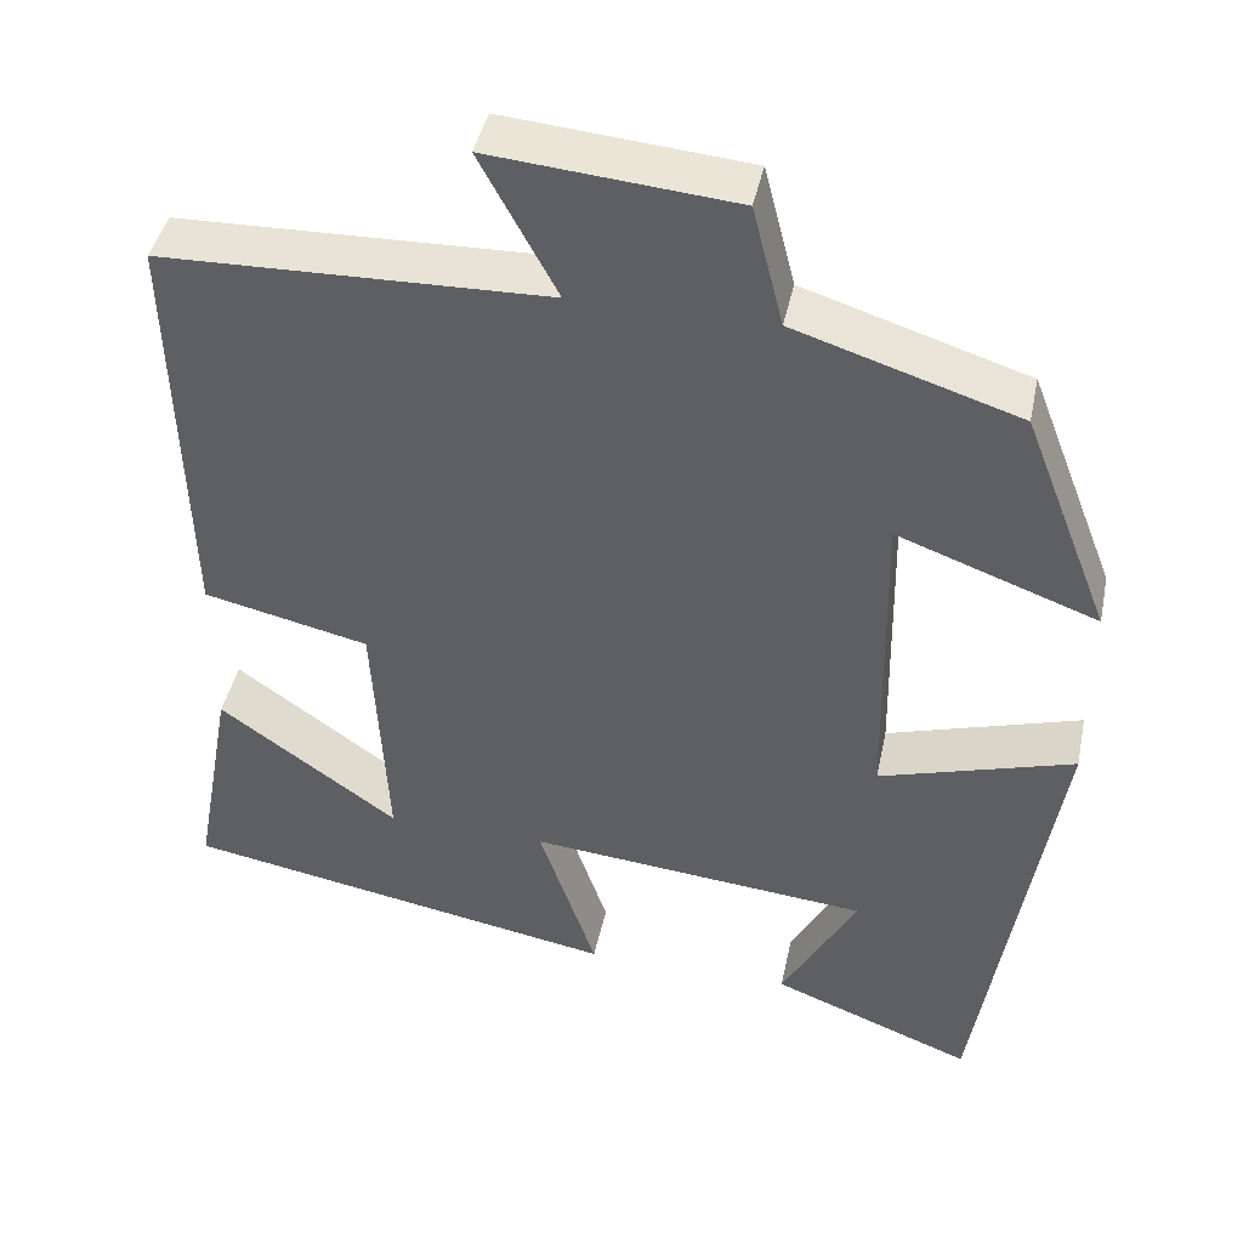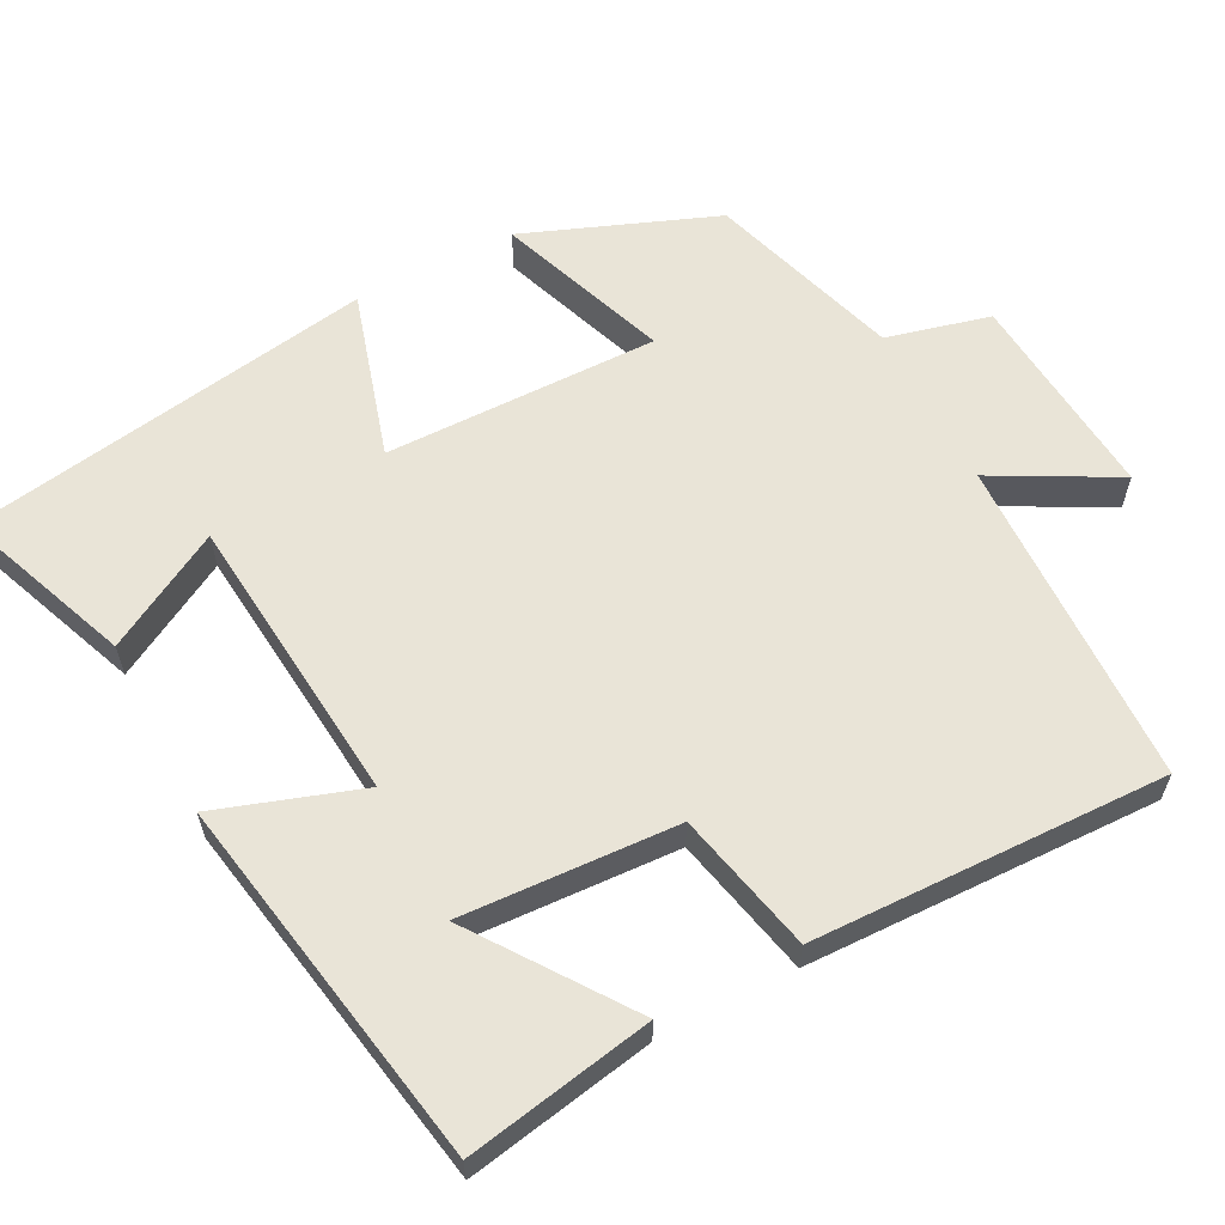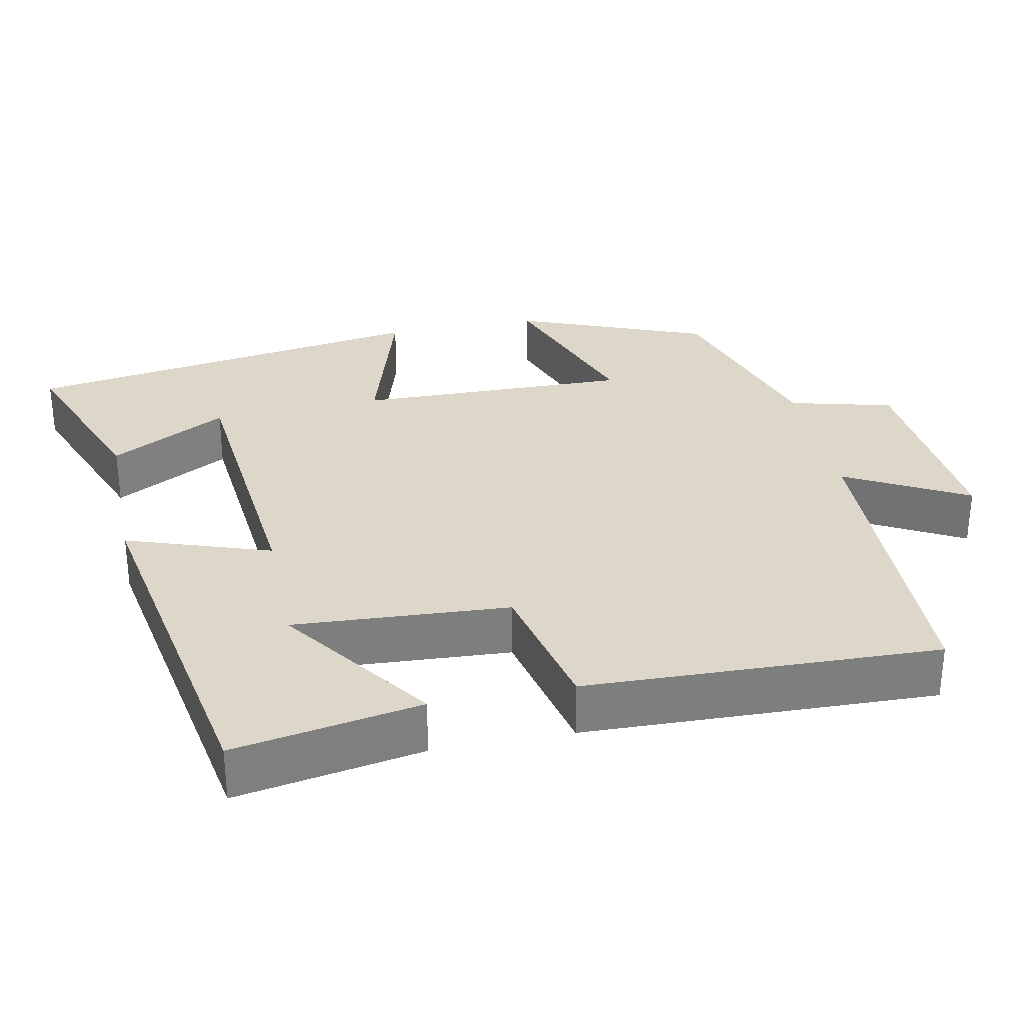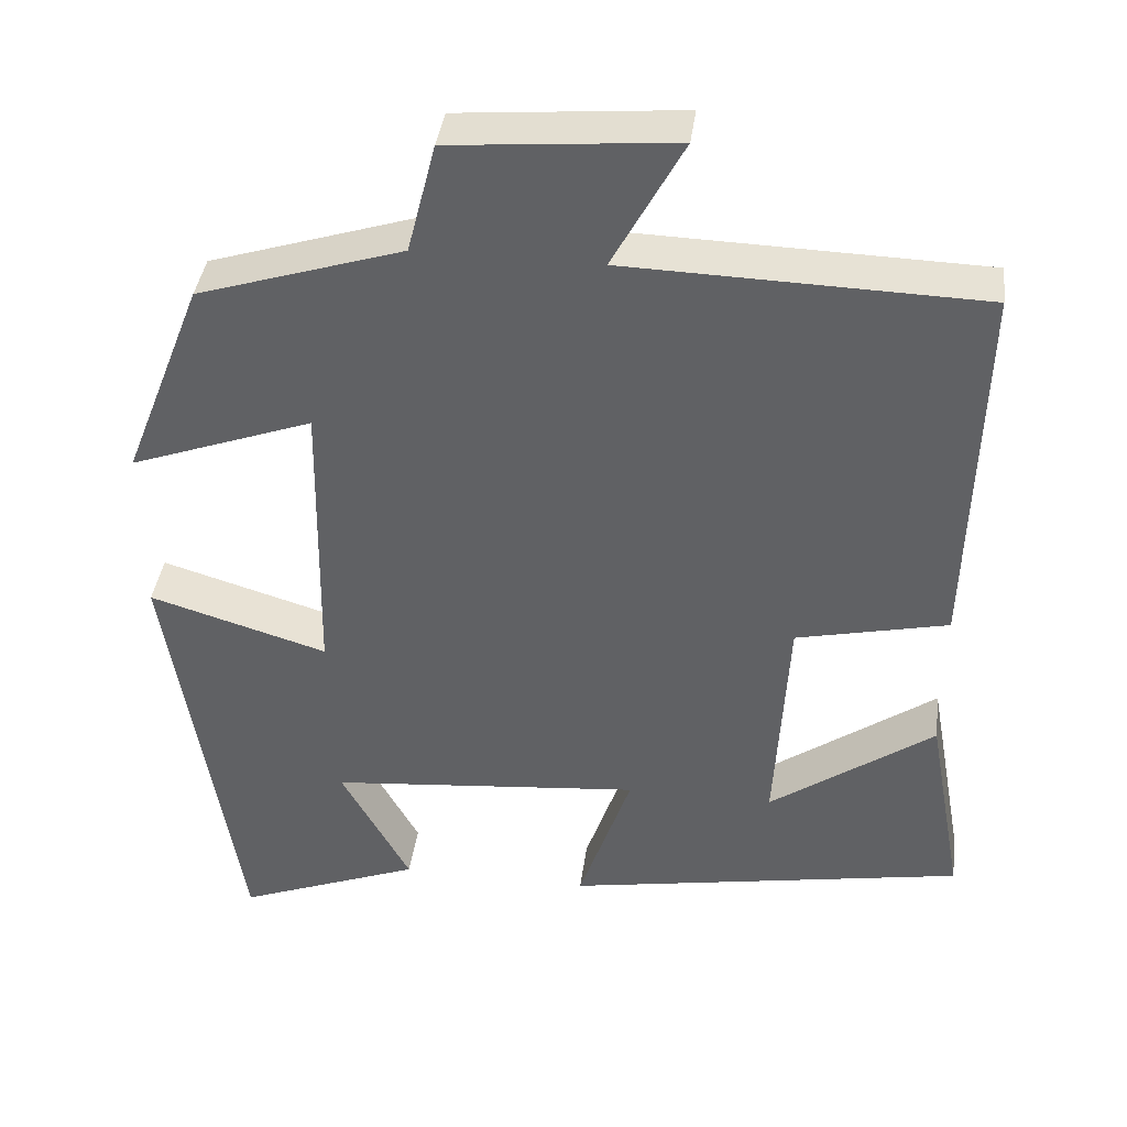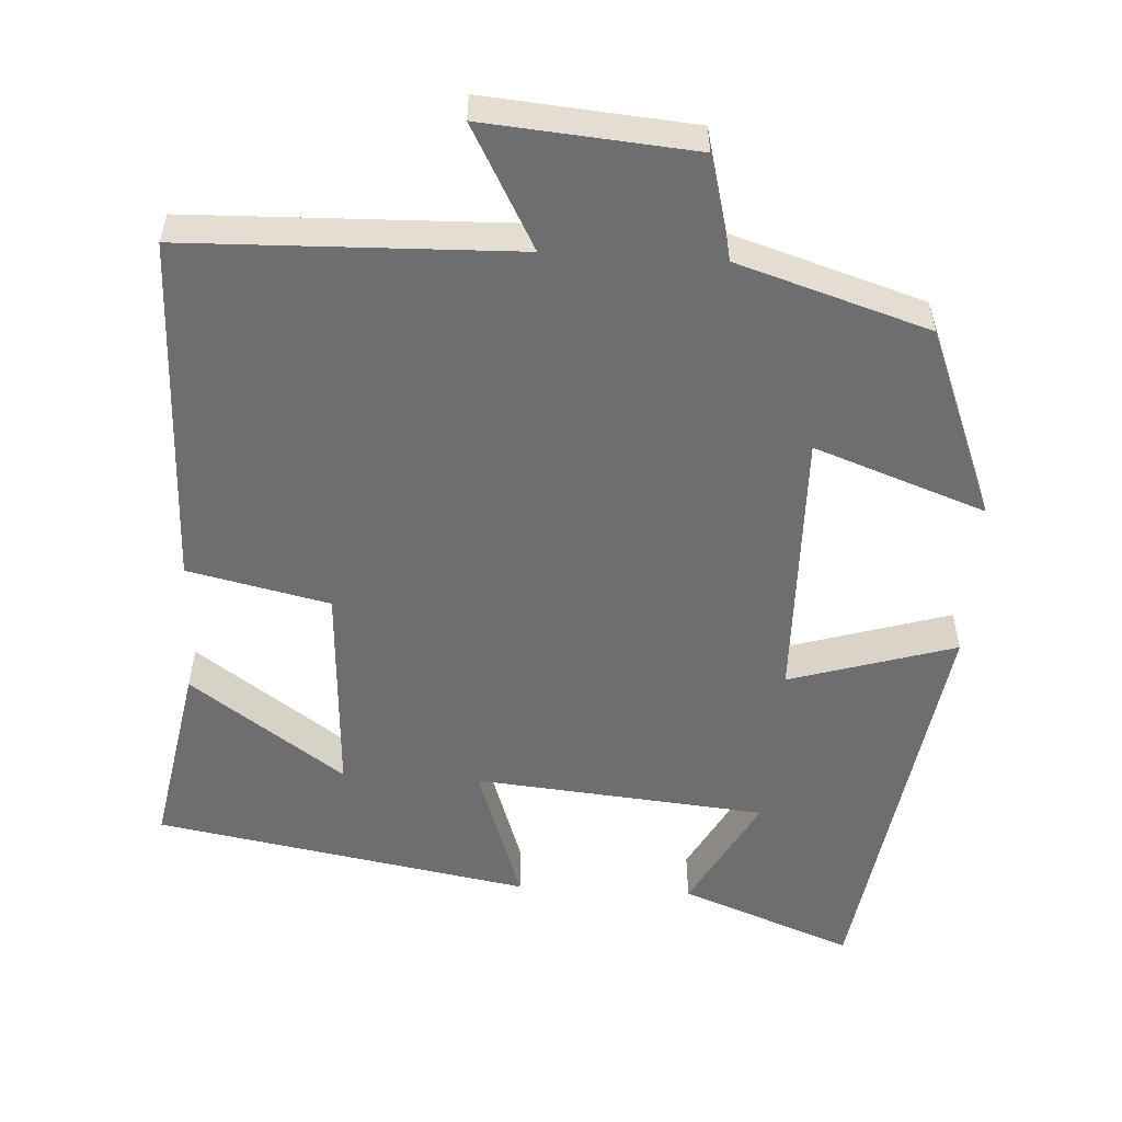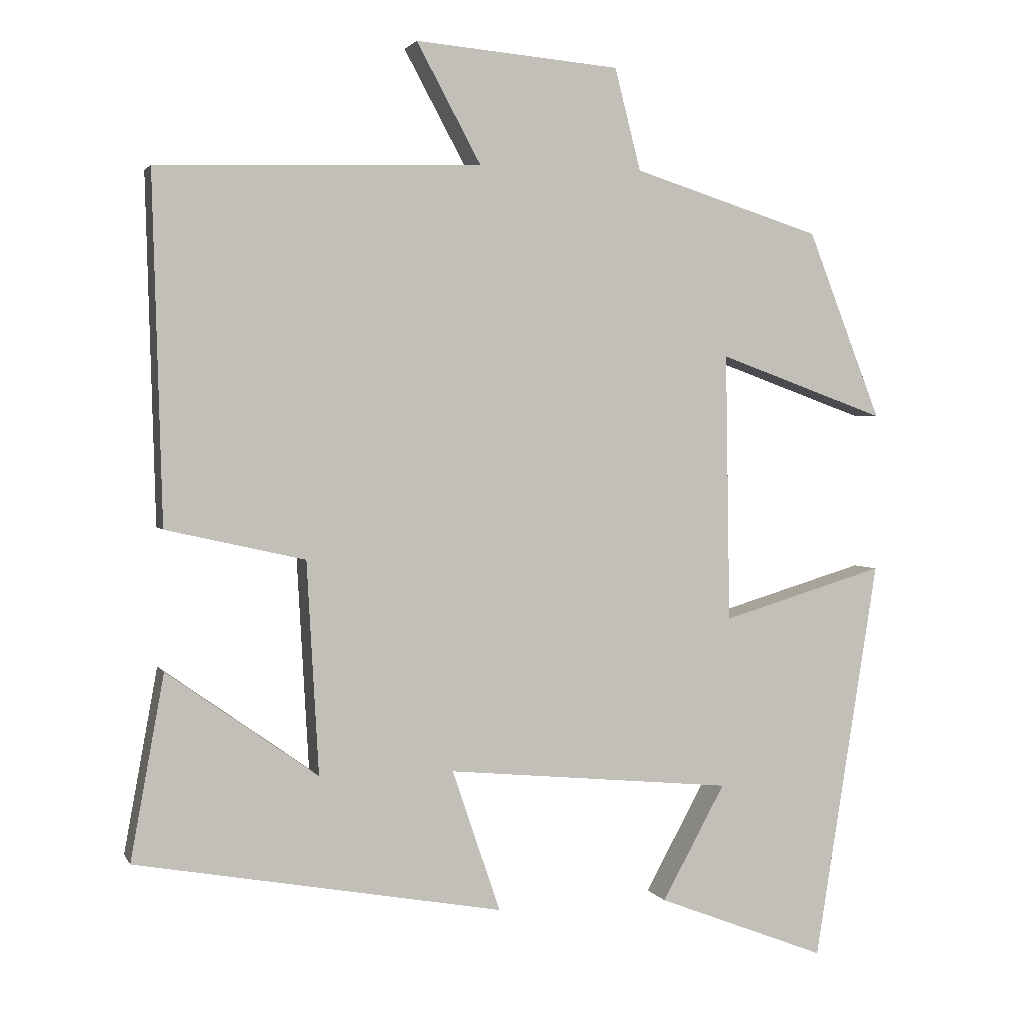
<metadata>
{"format":"obj","ext":"obj","renderer":"f3d","projection":"perspective","resolution":1024,"background":"white","views":[{"elev":42.8,"azim":11.8,"up":"+Z"},{"elev":61.1,"azim":-117.6,"up":"+Y"},{"elev":30.9,"azim":-101.4,"up":"+Y"},{"elev":39.6,"azim":-172.5,"up":"+Z"},{"elev":-54.4,"azim":-3.2,"up":"+Y"},{"elev":2.2,"azim":-15.9,"up":"+Z"}]}
</metadata>
<code>
v 0.401 0.07 0.42
v 0.5 0.07 0.167
v 0.274 0.07 0.249
v 0.28 0.07 -0.113
v 0.5 0.07 -0.047
v 0.414 0.07 -0.588
v 0.186 0.07 -0.5
v 0.271 0.07 -0.345
v -0.115 0.07 -0.309
v -0.05 0.07 -0.5
v -0.545 0.07 -0.412
v -0.5 0.07 -0.164
v -0.297 0.07 -0.308
v -0.313 0.07 -0.022
v -0.5 0.07 0.02
v -0.513 0.07 0.488
v -0.076 0.07 0.5
v -0.163 0.07 0.661
v 0.113 0.07 0.637
v 0.148 0.07 0.5
v 0.401 0 0.42
v 0.5 0 0.167
v 0.274 0 0.249
v 0.28 0 -0.113
v 0.5 0 -0.047
v 0.414 0 -0.588
v 0.186 0 -0.5
v 0.271 0 -0.345
v -0.115 0 -0.309
v -0.05 0 -0.5
v -0.545 0 -0.412
v -0.5 0 -0.164
v -0.297 0 -0.308
v -0.313 0 -0.022
v -0.5 0 0.02
v -0.513 0 0.488
v -0.076 0 0.5
v -0.163 0 0.661
v 0.113 0 0.637
v 0.148 0 0.5
f 17 18 19 20
f 14 15 16 17
f 13 14 17 20
f 10 11 12 13
f 9 10 13
f 9 13 20
f 8 9 20
f 5 6 7 8
f 4 5 8
f 3 4 8 20
f 1 2 3 20
f 40 39 38 37
f 37 36 35 34
f 40 37 34 33
f 33 32 31 30
f 33 30 29
f 40 33 29
f 40 29 28
f 28 27 26 25
f 28 25 24
f 40 28 24 23
f 40 23 22 21
f 1 21 22 2
f 2 22 23 3
f 3 23 24 4
f 4 24 25 5
f 5 25 26 6
f 6 26 27 7
f 7 27 28 8
f 8 28 29 9
f 9 29 30 10
f 10 30 31 11
f 11 31 32 12
f 12 32 33 13
f 13 33 34 14
f 14 34 35 15
f 15 35 36 16
f 16 36 37 17
f 17 37 38 18
f 18 38 39 19
f 19 39 40 20
f 20 40 21 1

</code>
